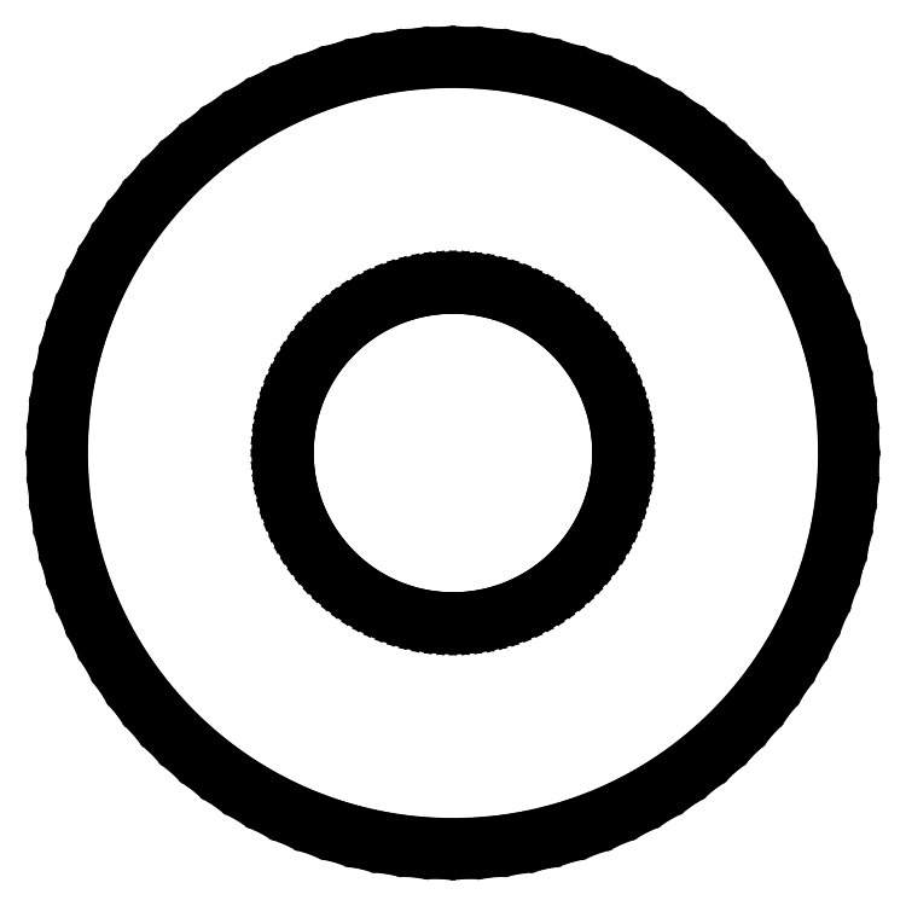
<metadata>
{"format":"dxf","ext":"dxf","renderer":"ezdxf+matplotlib","layout":"modelspace","background":"white","min_lineweight":24,"dpi":150}
</metadata>
<code>
0
SECTION
2
ENTITIES
0
LINE
8
0
10
0.3296
20
-5.24
11
0.658
21
-5.209
0
LINE
8
0
10
0.658
20
-5.209
11
0.9837
21
-5.157
0
LINE
8
0
10
0.9837
20
-5.157
11
1.306
21
-5.085
0
LINE
8
0
10
1.306
20
-5.085
11
1.622
21
-4.993
0
LINE
8
0
10
1.622
20
-4.993
11
1.933
21
-4.881
0
LINE
8
0
10
1.933
20
-4.881
11
2.235
21
-4.75
0
LINE
8
0
10
2.235
20
-4.75
11
2.529
21
-4.601
0
LINE
8
0
10
2.529
20
-4.601
11
2.813
21
-4.433
0
LINE
8
0
10
2.813
20
-4.433
11
3.086
21
-4.247
0
LINE
8
0
10
3.086
20
-4.247
11
3.346
21
-4.045
0
LINE
8
0
10
3.346
20
-4.045
11
3.594
21
-3.827
0
LINE
8
0
10
3.594
20
-3.827
11
3.827
21
-3.594
0
LINE
8
0
10
3.827
20
-3.594
11
4.045
21
-3.346
0
LINE
8
0
10
4.045
20
-3.346
11
4.247
21
-3.086
0
LINE
8
0
10
4.247
20
-3.086
11
4.433
21
-2.813
0
LINE
8
0
10
4.433
20
-2.813
11
4.601
21
-2.529
0
LINE
8
0
10
4.601
20
-2.529
11
4.75
21
-2.235
0
LINE
8
0
10
4.75
20
-2.235
11
4.881
21
-1.933
0
LINE
8
0
10
4.881
20
-1.933
11
4.993
21
-1.622
0
LINE
8
0
10
4.993
20
-1.622
11
5.085
21
-1.306
0
LINE
8
0
10
5.085
20
-1.306
11
5.157
21
-0.9837
0
LINE
8
0
10
5.157
20
-0.9837
11
5.209
21
-0.658
0
LINE
8
0
10
5.209
20
-0.658
11
5.24
21
-0.3296
0
LINE
8
0
10
5.24
20
-0.3296
11
5.25
21
0
0
LINE
8
0
10
5.25
20
0
11
5.24
21
0.3296
0
LINE
8
0
10
5.24
20
0.3296
11
5.209
21
0.658
0
LINE
8
0
10
5.209
20
0.658
11
5.157
21
0.9837
0
LINE
8
0
10
5.157
20
0.9837
11
5.085
21
1.306
0
LINE
8
0
10
5.085
20
1.306
11
4.993
21
1.622
0
LINE
8
0
10
4.993
20
1.622
11
4.881
21
1.933
0
LINE
8
0
10
4.881
20
1.933
11
4.75
21
2.235
0
LINE
8
0
10
4.75
20
2.235
11
4.601
21
2.529
0
LINE
8
0
10
4.601
20
2.529
11
4.433
21
2.813
0
LINE
8
0
10
4.433
20
2.813
11
4.247
21
3.086
0
LINE
8
0
10
4.247
20
3.086
11
4.045
21
3.346
0
LINE
8
0
10
4.045
20
3.346
11
3.827
21
3.594
0
LINE
8
0
10
3.827
20
3.594
11
3.594
21
3.827
0
LINE
8
0
10
3.594
20
3.827
11
3.346
21
4.045
0
LINE
8
0
10
3.346
20
4.045
11
3.086
21
4.247
0
LINE
8
0
10
3.086
20
4.247
11
2.813
21
4.433
0
LINE
8
0
10
2.813
20
4.433
11
2.529
21
4.601
0
LINE
8
0
10
2.529
20
4.601
11
2.235
21
4.75
0
LINE
8
0
10
2.235
20
4.75
11
1.933
21
4.881
0
LINE
8
0
10
1.933
20
4.881
11
1.622
21
4.993
0
LINE
8
0
10
1.622
20
4.993
11
1.306
21
5.085
0
LINE
8
0
10
1.306
20
5.085
11
0.9837
21
5.157
0
LINE
8
0
10
0.9837
20
5.157
11
0.658
21
5.209
0
LINE
8
0
10
0.658
20
5.209
11
0.3296
21
5.24
0
LINE
8
0
10
0.3296
20
5.24
11
0
21
5.25
0
LINE
8
0
10
0
20
5.25
11
-0.3296
21
5.24
0
LINE
8
0
10
-0.3296
20
5.24
11
-0.658
21
5.209
0
LINE
8
0
10
-0.658
20
5.209
11
-0.9837
21
5.157
0
LINE
8
0
10
-0.9837
20
5.157
11
-1.306
21
5.085
0
LINE
8
0
10
-1.306
20
5.085
11
-1.622
21
4.993
0
LINE
8
0
10
-1.622
20
4.993
11
-1.933
21
4.881
0
LINE
8
0
10
-1.933
20
4.881
11
-2.235
21
4.75
0
LINE
8
0
10
-2.235
20
4.75
11
-2.529
21
4.601
0
LINE
8
0
10
-2.529
20
4.601
11
-2.813
21
4.433
0
LINE
8
0
10
-2.813
20
4.433
11
-3.086
21
4.247
0
LINE
8
0
10
-3.086
20
4.247
11
-3.346
21
4.045
0
LINE
8
0
10
-3.346
20
4.045
11
-3.594
21
3.827
0
LINE
8
0
10
-3.594
20
3.827
11
-3.827
21
3.594
0
LINE
8
0
10
-3.827
20
3.594
11
-4.045
21
3.346
0
LINE
8
0
10
-4.045
20
3.346
11
-4.247
21
3.086
0
LINE
8
0
10
-4.247
20
3.086
11
-4.433
21
2.813
0
LINE
8
0
10
-4.433
20
2.813
11
-4.601
21
2.529
0
LINE
8
0
10
-4.601
20
2.529
11
-4.75
21
2.235
0
LINE
8
0
10
-4.75
20
2.235
11
-4.881
21
1.933
0
LINE
8
0
10
-4.881
20
1.933
11
-4.993
21
1.622
0
LINE
8
0
10
-4.993
20
1.622
11
-5.085
21
1.306
0
LINE
8
0
10
-5.085
20
1.306
11
-5.157
21
0.9837
0
LINE
8
0
10
-5.157
20
0.9837
11
-5.209
21
0.658
0
LINE
8
0
10
-5.209
20
0.658
11
-5.24
21
0.3296
0
LINE
8
0
10
-5.24
20
0.3296
11
-5.25
21
0
0
LINE
8
0
10
-5.25
20
0
11
-5.24
21
-0.3296
0
LINE
8
0
10
-5.24
20
-0.3296
11
-5.209
21
-0.658
0
LINE
8
0
10
-5.209
20
-0.658
11
-5.157
21
-0.9837
0
LINE
8
0
10
-5.157
20
-0.9837
11
-5.085
21
-1.306
0
LINE
8
0
10
-5.085
20
-1.306
11
-4.993
21
-1.622
0
LINE
8
0
10
-4.993
20
-1.622
11
-4.881
21
-1.933
0
LINE
8
0
10
-4.881
20
-1.933
11
-4.75
21
-2.235
0
LINE
8
0
10
-4.75
20
-2.235
11
-4.601
21
-2.529
0
LINE
8
0
10
-4.601
20
-2.529
11
-4.433
21
-2.813
0
LINE
8
0
10
-4.433
20
-2.813
11
-4.247
21
-3.086
0
LINE
8
0
10
-4.247
20
-3.086
11
-4.045
21
-3.346
0
LINE
8
0
10
-4.045
20
-3.346
11
-3.827
21
-3.594
0
LINE
8
0
10
-3.827
20
-3.594
11
-3.594
21
-3.827
0
LINE
8
0
10
-3.594
20
-3.827
11
-3.346
21
-4.045
0
LINE
8
0
10
-3.346
20
-4.045
11
-3.086
21
-4.247
0
LINE
8
0
10
-3.086
20
-4.247
11
-2.813
21
-4.433
0
LINE
8
0
10
-2.813
20
-4.433
11
-2.529
21
-4.601
0
LINE
8
0
10
-2.529
20
-4.601
11
-2.235
21
-4.75
0
LINE
8
0
10
-2.235
20
-4.75
11
-1.933
21
-4.881
0
LINE
8
0
10
-1.933
20
-4.881
11
-1.622
21
-4.993
0
LINE
8
0
10
-1.622
20
-4.993
11
-1.306
21
-5.085
0
LINE
8
0
10
-1.306
20
-5.085
11
-0.9837
21
-5.157
0
LINE
8
0
10
-0.9837
20
-5.157
11
-0.658
21
-5.209
0
LINE
8
0
10
-0.658
20
-5.209
11
-0.3296
21
-5.24
0
LINE
8
0
10
-0.3296
20
-5.24
11
0
21
-5.25
0
LINE
8
0
10
0
20
-5.25
11
0.3296
21
-5.24
0
LINE
8
0
10
-0.1413
20
-2.246
11
-0.282
21
-2.232
0
LINE
8
0
10
-0.282
20
-2.232
11
-0.4216
21
-2.21
0
LINE
8
0
10
-0.4216
20
-2.21
11
-0.5595
21
-2.179
0
LINE
8
0
10
-0.5595
20
-2.179
11
-0.6953
21
-2.14
0
LINE
8
0
10
-0.6953
20
-2.14
11
-0.8283
21
-2.092
0
LINE
8
0
10
-0.8283
20
-2.092
11
-0.958
21
-2.036
0
LINE
8
0
10
-0.958
20
-2.036
11
-1.084
21
-1.972
0
LINE
8
0
10
-1.084
20
-1.972
11
-1.206
21
-1.9
0
LINE
8
0
10
-1.206
20
-1.9
11
-1.323
21
-1.82
0
LINE
8
0
10
-1.323
20
-1.82
11
-1.434
21
-1.734
0
LINE
8
0
10
-1.434
20
-1.734
11
-1.54
21
-1.64
0
LINE
8
0
10
-1.54
20
-1.64
11
-1.64
21
-1.54
0
LINE
8
0
10
-1.64
20
-1.54
11
-1.734
21
-1.434
0
LINE
8
0
10
-1.734
20
-1.434
11
-1.82
21
-1.323
0
LINE
8
0
10
-1.82
20
-1.323
11
-1.9
21
-1.206
0
LINE
8
0
10
-1.9
20
-1.206
11
-1.972
21
-1.084
0
LINE
8
0
10
-1.972
20
-1.084
11
-2.036
21
-0.958
0
LINE
8
0
10
-2.036
20
-0.958
11
-2.092
21
-0.8283
0
LINE
8
0
10
-2.092
20
-0.8283
11
-2.14
21
-0.6953
0
LINE
8
0
10
-2.14
20
-0.6953
11
-2.179
21
-0.5595
0
LINE
8
0
10
-2.179
20
-0.5595
11
-2.21
21
-0.4216
0
LINE
8
0
10
-2.21
20
-0.4216
11
-2.232
21
-0.282
0
LINE
8
0
10
-2.232
20
-0.282
11
-2.246
21
-0.1413
0
LINE
8
0
10
-2.246
20
-0.1413
11
-2.25
21
0
0
LINE
8
0
10
-2.25
20
0
11
-2.246
21
0.1413
0
LINE
8
0
10
-2.246
20
0.1413
11
-2.232
21
0.282
0
LINE
8
0
10
-2.232
20
0.282
11
-2.21
21
0.4216
0
LINE
8
0
10
-2.21
20
0.4216
11
-2.179
21
0.5595
0
LINE
8
0
10
-2.179
20
0.5595
11
-2.14
21
0.6953
0
LINE
8
0
10
-2.14
20
0.6953
11
-2.092
21
0.8283
0
LINE
8
0
10
-2.092
20
0.8283
11
-2.036
21
0.958
0
LINE
8
0
10
-2.036
20
0.958
11
-1.972
21
1.084
0
LINE
8
0
10
-1.972
20
1.084
11
-1.9
21
1.206
0
LINE
8
0
10
-1.9
20
1.206
11
-1.82
21
1.323
0
LINE
8
0
10
-1.82
20
1.323
11
-1.734
21
1.434
0
LINE
8
0
10
-1.734
20
1.434
11
-1.64
21
1.54
0
LINE
8
0
10
-1.64
20
1.54
11
-1.54
21
1.64
0
LINE
8
0
10
-1.54
20
1.64
11
-1.434
21
1.734
0
LINE
8
0
10
-1.434
20
1.734
11
-1.323
21
1.82
0
LINE
8
0
10
-1.323
20
1.82
11
-1.206
21
1.9
0
LINE
8
0
10
-1.206
20
1.9
11
-1.084
21
1.972
0
LINE
8
0
10
-1.084
20
1.972
11
-0.958
21
2.036
0
LINE
8
0
10
-0.958
20
2.036
11
-0.8283
21
2.092
0
LINE
8
0
10
-0.8283
20
2.092
11
-0.6953
21
2.14
0
LINE
8
0
10
-0.6953
20
2.14
11
-0.5595
21
2.179
0
LINE
8
0
10
-0.5595
20
2.179
11
-0.4216
21
2.21
0
LINE
8
0
10
-0.4216
20
2.21
11
-0.282
21
2.232
0
LINE
8
0
10
-0.282
20
2.232
11
-0.1413
21
2.246
0
LINE
8
0
10
-0.1413
20
2.246
11
0
21
2.25
0
LINE
8
0
10
0
20
2.25
11
0.1413
21
2.246
0
LINE
8
0
10
0.1413
20
2.246
11
0.282
21
2.232
0
LINE
8
0
10
0.282
20
2.232
11
0.4216
21
2.21
0
LINE
8
0
10
0.4216
20
2.21
11
0.5595
21
2.179
0
LINE
8
0
10
0.5595
20
2.179
11
0.6953
21
2.14
0
LINE
8
0
10
0.6953
20
2.14
11
0.8283
21
2.092
0
LINE
8
0
10
0.8283
20
2.092
11
0.958
21
2.036
0
LINE
8
0
10
0.958
20
2.036
11
1.084
21
1.972
0
LINE
8
0
10
1.084
20
1.972
11
1.206
21
1.9
0
LINE
8
0
10
1.206
20
1.9
11
1.323
21
1.82
0
LINE
8
0
10
1.323
20
1.82
11
1.434
21
1.734
0
LINE
8
0
10
1.434
20
1.734
11
1.54
21
1.64
0
LINE
8
0
10
1.54
20
1.64
11
1.64
21
1.54
0
LINE
8
0
10
1.64
20
1.54
11
1.734
21
1.434
0
LINE
8
0
10
1.734
20
1.434
11
1.82
21
1.323
0
LINE
8
0
10
1.82
20
1.323
11
1.9
21
1.206
0
LINE
8
0
10
1.9
20
1.206
11
1.972
21
1.084
0
LINE
8
0
10
1.972
20
1.084
11
2.036
21
0.958
0
LINE
8
0
10
2.036
20
0.958
11
2.092
21
0.8283
0
LINE
8
0
10
2.092
20
0.8283
11
2.14
21
0.6953
0
LINE
8
0
10
2.14
20
0.6953
11
2.179
21
0.5595
0
LINE
8
0
10
2.179
20
0.5595
11
2.21
21
0.4216
0
LINE
8
0
10
2.21
20
0.4216
11
2.232
21
0.282
0
LINE
8
0
10
2.232
20
0.282
11
2.246
21
0.1413
0
LINE
8
0
10
2.246
20
0.1413
11
2.25
21
0
0
LINE
8
0
10
2.25
20
0
11
2.246
21
-0.1413
0
LINE
8
0
10
2.246
20
-0.1413
11
2.232
21
-0.282
0
LINE
8
0
10
2.232
20
-0.282
11
2.21
21
-0.4216
0
LINE
8
0
10
2.21
20
-0.4216
11
2.179
21
-0.5595
0
LINE
8
0
10
2.179
20
-0.5595
11
2.14
21
-0.6953
0
LINE
8
0
10
2.14
20
-0.6953
11
2.092
21
-0.8283
0
LINE
8
0
10
2.092
20
-0.8283
11
2.036
21
-0.958
0
LINE
8
0
10
2.036
20
-0.958
11
1.972
21
-1.084
0
LINE
8
0
10
1.972
20
-1.084
11
1.9
21
-1.206
0
LINE
8
0
10
1.9
20
-1.206
11
1.82
21
-1.323
0
LINE
8
0
10
1.82
20
-1.323
11
1.734
21
-1.434
0
LINE
8
0
10
1.734
20
-1.434
11
1.64
21
-1.54
0
LINE
8
0
10
1.64
20
-1.54
11
1.54
21
-1.64
0
LINE
8
0
10
1.54
20
-1.64
11
1.434
21
-1.734
0
LINE
8
0
10
1.434
20
-1.734
11
1.323
21
-1.82
0
LINE
8
0
10
1.323
20
-1.82
11
1.206
21
-1.9
0
LINE
8
0
10
1.206
20
-1.9
11
1.084
21
-1.972
0
LINE
8
0
10
1.084
20
-1.972
11
0.958
21
-2.036
0
LINE
8
0
10
0.958
20
-2.036
11
0.8283
21
-2.092
0
LINE
8
0
10
0.8283
20
-2.092
11
0.6953
21
-2.14
0
LINE
8
0
10
0.6953
20
-2.14
11
0.5595
21
-2.179
0
LINE
8
0
10
0.5595
20
-2.179
11
0.4216
21
-2.21
0
LINE
8
0
10
0.4216
20
-2.21
11
0.282
21
-2.232
0
LINE
8
0
10
0.282
20
-2.232
11
0.1413
21
-2.246
0
LINE
8
0
10
0.1413
20
-2.246
11
0
21
-2.25
0
LINE
8
0
10
0
20
-2.25
11
-0.1413
21
-2.246
0
ENDSEC
0
EOF

</code>
